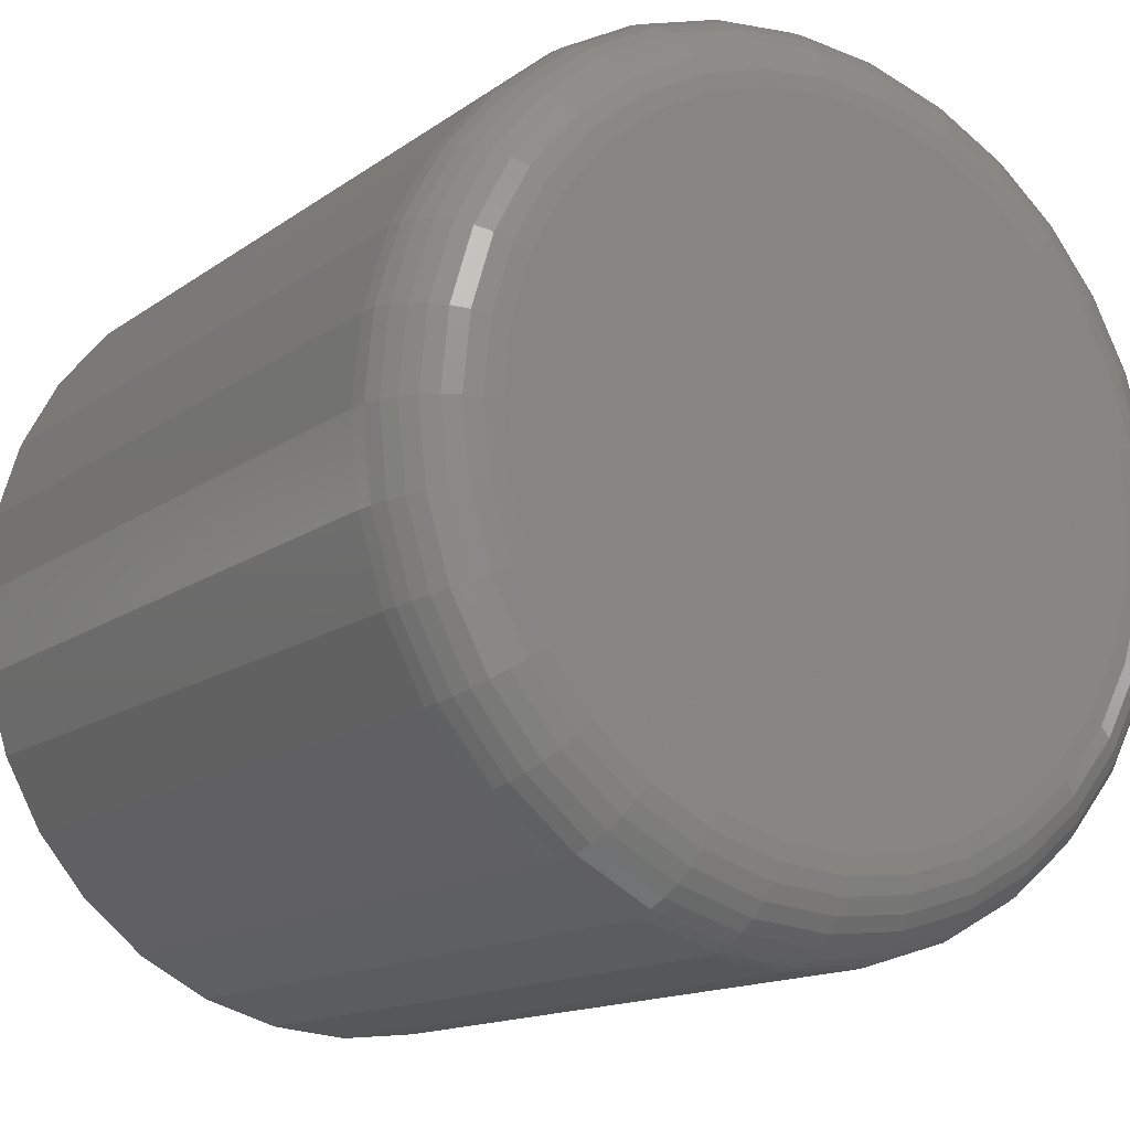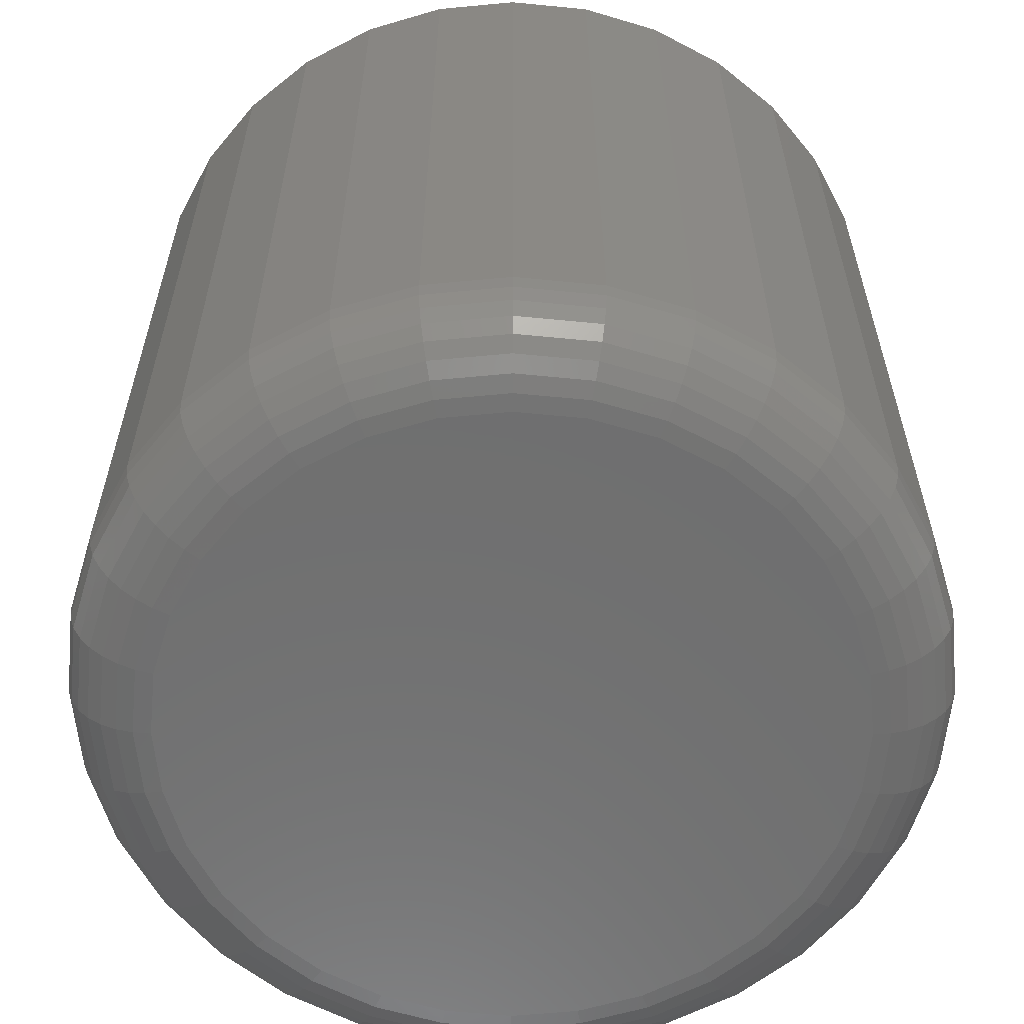
<metadata>
{"format":"stl","ext":"stl","renderer":"f3d","projection":"perspective","resolution":1024,"background":"white","views":[{"elev":-14.1,"azim":-33.2,"up":"+Z"},{"elev":-60.9,"azim":44.9,"up":"+Y"}]}
</metadata>
<code>
# stl→obj: 320 verts, 636 faces
v -0.05782 -0.75 0.2911
v 0.05798 -0.75 0.2911
v 8.224e-05 -0.75 0.2968
v 0.1137 -0.75 0.2742
v -0.1135 -0.75 0.2742
v 0.165 -0.75 0.2468
v -0.1648 -0.75 0.2468
v 0.2099 -0.75 0.2099
v -0.2098 -0.75 0.2099
v 0.2469 -0.75 0.1649
v -0.2467 -0.75 0.1649
v 0.2743 -0.75 0.1136
v -0.2741 -0.75 0.1136
v 0.2912 -0.75 0.0579
v -0.291 -0.75 0.0579
v 0.2969 -0.75 -9.826e-17
v -0.2967 -0.75 -6.119e-16
v 0.2912 -0.75 -0.0579
v -0.291 -0.75 -0.0579
v 0.2743 -0.75 -0.1136
v -0.2741 -0.75 -0.1136
v 0.2469 -0.75 -0.1649
v -0.2467 -0.75 -0.1649
v 0.2099 -0.75 -0.2099
v -0.2098 -0.75 -0.2099
v 0.165 -0.75 -0.2468
v -0.1648 -0.75 -0.2468
v 0.1137 -0.75 -0.2742
v -0.1135 -0.75 -0.2742
v 0.05798 -0.75 -0.2911
v -0.05782 -0.75 -0.2911
v 8.224e-05 -0.75 -0.2968
v 0.375 2.081e-17 -1.382e-16
v 0.375 -0.6719 -1.562e-15
v 0.3678 2.041e-17 -0.07314
v 0.3678 -0.6719 -0.07314
v 0.3465 1.923e-17 -0.1435
v 0.3465 -0.6719 -0.1435
v 0.3118 1.73e-17 -0.2083
v 0.3118 -0.6719 -0.2083
v 0.2652 1.472e-17 -0.2651
v 0.2652 -0.6719 -0.2651
v 0.2084 1.156e-17 -0.3117
v 0.2084 -0.6719 -0.3117
v 0.1436 7.964e-18 -0.3464
v 0.1436 -0.6719 -0.3464
v 0.07323 4.06e-18 -0.3677
v 0.07323 -0.6719 -0.3677
v 8.224e-05 -1.019e-32 -0.3749
v 8.224e-05 -0.6719 -0.3749
v -0.07306 -4.06e-18 -0.3677
v -0.07306 -0.6719 -0.3677
v -0.1434 -7.964e-18 -0.3464
v -0.1434 -0.6719 -0.3464
v -0.2082 -1.156e-17 -0.3117
v -0.2082 -0.6719 -0.3117
v -0.265 -1.472e-17 -0.2651
v -0.265 -0.6719 -0.2651
v -0.3117 -1.73e-17 -0.2083
v -0.3117 -0.6719 -0.2083
v -0.3463 -1.923e-17 -0.1435
v -0.3463 -0.6719 -0.1435
v -0.3676 -2.041e-17 -0.07314
v -0.3676 -0.6719 -0.07314
v -0.3748 -2.081e-17 1.372e-16
v -0.3748 -0.6719 1.372e-16
v -0.3676 -2.041e-17 0.07314
v -0.3676 -0.6719 0.07314
v -0.3463 -1.923e-17 0.1435
v -0.3463 -0.6719 0.1435
v -0.3117 -1.73e-17 0.2083
v -0.3117 -0.6719 0.2083
v -0.265 -1.472e-17 0.2651
v -0.265 -0.6719 0.2651
v -0.2082 -1.156e-17 0.3117
v -0.2082 -0.6719 0.3117
v -0.1434 -7.964e-18 0.3464
v -0.1434 -0.6719 0.3464
v -0.07306 -4.06e-18 0.3677
v -0.07306 -0.6719 0.3677
v 8.224e-05 -1.084e-32 0.3749
v 8.224e-05 -0.6719 0.3749
v 0.07323 4.06e-18 0.3677
v 0.07323 -0.6719 0.3677
v 0.1436 7.964e-18 0.3464
v 0.1436 -0.6719 0.3464
v 0.2084 1.156e-17 0.3117
v 0.2084 -0.6719 0.3117
v 0.2652 1.472e-17 0.2651
v 0.2652 -0.6719 0.2651
v 0.3118 1.73e-17 0.2083
v 0.3118 -0.6719 0.2083
v 0.3465 1.923e-17 0.1435
v 0.3465 -0.6719 0.1435
v 0.3678 2.041e-17 0.07314
v 0.3678 -0.6719 0.07314
v -0.312 -0.7485 1.11e-16
v -0.306 -0.7485 0.06087
v -0.3266 -0.7441 1.11e-16
v -0.3203 -0.7441 0.06373
v -0.3401 -0.7368 8.327e-17
v -0.3336 -0.7368 0.06637
v -0.352 -0.7271 1.11e-16
v -0.3452 -0.7271 0.06868
v -0.3617 -0.7153 1.11e-16
v -0.3547 -0.7153 0.07057
v -0.3689 -0.7018 1.11e-16
v -0.3618 -0.7018 0.07198
v -0.3733 -0.6871 1.11e-16
v -0.3662 -0.6871 0.07285
v 0.3061 -0.7485 0.06087
v 0.3121 -0.7485 -1.332e-15
v 0.3205 -0.7441 0.06373
v 0.3268 -0.7441 -1.443e-15
v 0.3337 -0.7368 0.06637
v 0.3403 -0.7368 -1.471e-15
v 0.3454 -0.7271 0.06868
v 0.3521 -0.7271 -1.554e-15
v 0.3549 -0.7153 0.07057
v 0.3618 -0.7153 -1.582e-15
v 0.362 -0.7018 0.07198
v 0.3691 -0.7018 -1.61e-15
v 0.3663 -0.6871 0.07285
v 0.3735 -0.6871 -1.638e-15
v 0.2884 -0.7485 0.1194
v 0.3019 -0.7441 0.125
v 0.3144 -0.7368 0.1302
v 0.3253 -0.7271 0.1347
v 0.3343 -0.7153 0.1384
v 0.341 -0.7018 0.1412
v 0.3451 -0.6871 0.1429
v 0.2595 -0.7485 0.1734
v 0.2717 -0.7441 0.1815
v 0.2829 -0.7368 0.189
v 0.2928 -0.7271 0.1956
v 0.3009 -0.7153 0.201
v 0.3069 -0.7018 0.205
v 0.3106 -0.6871 0.2075
v 0.2207 -0.7485 0.2206
v 0.2311 -0.7441 0.231
v 0.2406 -0.7368 0.2406
v 0.249 -0.7271 0.2489
v 0.2559 -0.7153 0.2558
v 0.261 -0.7018 0.2609
v 0.2641 -0.6871 0.264
v 0.1734 -0.7485 0.2594
v 0.1816 -0.7441 0.2716
v 0.1891 -0.7368 0.2829
v 0.1957 -0.7271 0.2927
v 0.2011 -0.7153 0.3008
v 0.2051 -0.7018 0.3068
v 0.2075 -0.6871 0.3105
v 0.1195 -0.7485 0.2883
v 0.1251 -0.7441 0.3018
v 0.1303 -0.7368 0.3143
v 0.1348 -0.7271 0.3252
v 0.1385 -0.7153 0.3342
v 0.1413 -0.7018 0.3409
v 0.143 -0.6871 0.345
v 0.06096 -0.7485 0.306
v 0.06382 -0.7441 0.3204
v 0.06645 -0.7368 0.3337
v 0.06876 -0.7271 0.3453
v 0.07066 -0.7153 0.3548
v 0.07206 -0.7018 0.3619
v 0.07293 -0.6871 0.3662
v 8.224e-05 -0.7485 0.312
v 8.224e-05 -0.7441 0.3267
v 8.224e-05 -0.7368 0.3402
v 8.224e-05 -0.7271 0.352
v 8.224e-05 -0.7153 0.3618
v 8.224e-05 -0.7018 0.369
v 8.224e-05 -0.6871 0.3734
v -0.06079 -0.7485 0.306
v -0.06365 -0.7441 0.3204
v -0.06629 -0.7368 0.3337
v -0.0686 -0.7271 0.3453
v -0.07049 -0.7153 0.3548
v -0.0719 -0.7018 0.3619
v -0.07277 -0.6871 0.3662
v -0.1193 -0.7485 0.2883
v -0.1249 -0.7441 0.3018
v -0.1301 -0.7368 0.3143
v -0.1346 -0.7271 0.3252
v -0.1384 -0.7153 0.3342
v -0.1411 -0.7018 0.3409
v -0.1428 -0.6871 0.345
v -0.1733 -0.7485 0.2594
v -0.1814 -0.7441 0.2716
v -0.1889 -0.7368 0.2829
v -0.1955 -0.7271 0.2927
v -0.2009 -0.7153 0.3008
v -0.2049 -0.7018 0.3068
v -0.2074 -0.6871 0.3105
v -0.2206 -0.7485 0.2206
v -0.2309 -0.7441 0.231
v -0.2405 -0.7368 0.2406
v -0.2488 -0.7271 0.2489
v -0.2557 -0.7153 0.2558
v -0.2608 -0.7018 0.2609
v -0.264 -0.6871 0.264
v -0.2594 -0.7485 0.1734
v -0.2716 -0.7441 0.1815
v -0.2828 -0.7368 0.189
v -0.2926 -0.7271 0.1956
v -0.3007 -0.7153 0.201
v -0.3067 -0.7018 0.205
v -0.3104 -0.6871 0.2075
v -0.2882 -0.7485 0.1194
v -0.3017 -0.7441 0.125
v -0.3142 -0.7368 0.1302
v -0.3252 -0.7271 0.1347
v -0.3341 -0.7153 0.1384
v -0.3408 -0.7018 0.1412
v -0.3449 -0.6871 0.1429
v 0.3061 -0.7485 -0.06087
v 0.3205 -0.7441 -0.06373
v 0.3337 -0.7368 -0.06637
v 0.3454 -0.7271 -0.06868
v 0.3549 -0.7153 -0.07057
v 0.362 -0.7018 -0.07198
v 0.3663 -0.6871 -0.07285
v -0.306 -0.7485 -0.06087
v -0.3203 -0.7441 -0.06373
v -0.3336 -0.7368 -0.06637
v -0.3452 -0.7271 -0.06868
v -0.3547 -0.7153 -0.07057
v -0.3618 -0.7018 -0.07198
v -0.3662 -0.6871 -0.07285
v -0.2882 -0.7485 -0.1194
v -0.3017 -0.7441 -0.125
v -0.3142 -0.7368 -0.1302
v -0.3252 -0.7271 -0.1347
v -0.3341 -0.7153 -0.1384
v -0.3408 -0.7018 -0.1412
v -0.3449 -0.6871 -0.1429
v -0.2594 -0.7485 -0.1734
v -0.2716 -0.7441 -0.1815
v -0.2828 -0.7368 -0.189
v -0.2926 -0.7271 -0.1956
v -0.3007 -0.7153 -0.201
v -0.3067 -0.7018 -0.205
v -0.3104 -0.6871 -0.2075
v -0.2206 -0.7485 -0.2206
v -0.2309 -0.7441 -0.231
v -0.2405 -0.7368 -0.2406
v -0.2488 -0.7271 -0.2489
v -0.2557 -0.7153 -0.2558
v -0.2608 -0.7018 -0.2609
v -0.264 -0.6871 -0.264
v -0.1733 -0.7485 -0.2594
v -0.1814 -0.7441 -0.2716
v -0.1889 -0.7368 -0.2829
v -0.1955 -0.7271 -0.2927
v -0.2009 -0.7153 -0.3008
v -0.2049 -0.7018 -0.3068
v -0.2074 -0.6871 -0.3105
v -0.1193 -0.7485 -0.2883
v -0.1249 -0.7441 -0.3018
v -0.1301 -0.7368 -0.3143
v -0.1346 -0.7271 -0.3252
v -0.1384 -0.7153 -0.3342
v -0.1411 -0.7018 -0.3409
v -0.1428 -0.6871 -0.345
v -0.06079 -0.7485 -0.306
v -0.06365 -0.7441 -0.3204
v -0.06629 -0.7368 -0.3337
v -0.0686 -0.7271 -0.3453
v -0.07049 -0.7153 -0.3548
v -0.0719 -0.7018 -0.3619
v -0.07277 -0.6871 -0.3662
v 8.224e-05 -0.7485 -0.312
v 8.224e-05 -0.7441 -0.3267
v 8.224e-05 -0.7368 -0.3402
v 8.224e-05 -0.7271 -0.352
v 8.224e-05 -0.7153 -0.3618
v 8.224e-05 -0.7018 -0.369
v 8.224e-05 -0.6871 -0.3734
v 0.06096 -0.7485 -0.306
v 0.06382 -0.7441 -0.3204
v 0.06645 -0.7368 -0.3337
v 0.06876 -0.7271 -0.3453
v 0.07066 -0.7153 -0.3548
v 0.07206 -0.7018 -0.3619
v 0.07293 -0.6871 -0.3662
v 0.1195 -0.7485 -0.2883
v 0.1251 -0.7441 -0.3018
v 0.1303 -0.7368 -0.3143
v 0.1348 -0.7271 -0.3252
v 0.1385 -0.7153 -0.3342
v 0.1413 -0.7018 -0.3409
v 0.143 -0.6871 -0.345
v 0.1734 -0.7485 -0.2594
v 0.1816 -0.7441 -0.2716
v 0.1891 -0.7368 -0.2829
v 0.1957 -0.7271 -0.2927
v 0.2011 -0.7153 -0.3008
v 0.2051 -0.7018 -0.3068
v 0.2075 -0.6871 -0.3105
v 0.2207 -0.7485 -0.2206
v 0.2311 -0.7441 -0.231
v 0.2406 -0.7368 -0.2406
v 0.249 -0.7271 -0.2489
v 0.2559 -0.7153 -0.2558
v 0.261 -0.7018 -0.2609
v 0.2641 -0.6871 -0.264
v 0.2595 -0.7485 -0.1734
v 0.2717 -0.7441 -0.1815
v 0.2829 -0.7368 -0.189
v 0.2928 -0.7271 -0.1956
v 0.3009 -0.7153 -0.201
v 0.3069 -0.7018 -0.205
v 0.3106 -0.6871 -0.2075
v 0.2884 -0.7485 -0.1194
v 0.3019 -0.7441 -0.125
v 0.3144 -0.7368 -0.1302
v 0.3253 -0.7271 -0.1347
v 0.3343 -0.7153 -0.1384
v 0.341 -0.7018 -0.1412
v 0.3451 -0.6871 -0.1429
f 1 2 3
f 2 1 4
f 4 1 5
f 4 5 6
f 6 5 7
f 6 7 8
f 8 7 9
f 8 9 10
f 10 9 11
f 10 11 12
f 12 11 13
f 12 13 14
f 14 13 15
f 14 15 16
f 16 15 17
f 16 17 18
f 18 17 19
f 18 19 20
f 20 19 21
f 20 21 22
f 22 21 23
f 22 23 24
f 24 23 25
f 24 25 26
f 26 25 27
f 26 27 28
f 28 27 29
f 28 29 30
f 30 29 31
f 30 31 32
f 33 34 35
f 35 34 36
f 35 36 37
f 37 36 38
f 37 38 39
f 39 38 40
f 39 40 41
f 41 40 42
f 41 42 43
f 43 42 44
f 43 44 45
f 45 44 46
f 45 46 47
f 47 46 48
f 47 48 49
f 49 48 50
f 49 50 51
f 51 50 52
f 51 52 53
f 53 52 54
f 53 54 55
f 55 54 56
f 55 56 57
f 57 56 58
f 57 58 59
f 59 58 60
f 59 60 61
f 61 60 62
f 61 62 63
f 63 62 64
f 63 64 65
f 65 64 66
f 65 66 67
f 67 66 68
f 67 68 69
f 69 68 70
f 69 70 71
f 71 70 72
f 71 72 73
f 73 72 74
f 73 74 75
f 75 74 76
f 75 76 77
f 77 76 78
f 77 78 79
f 79 78 80
f 79 80 81
f 81 80 82
f 81 82 83
f 83 82 84
f 83 84 85
f 85 84 86
f 85 86 87
f 87 86 88
f 87 88 89
f 89 88 90
f 89 90 91
f 91 90 92
f 91 92 93
f 93 92 94
f 93 94 95
f 95 94 96
f 95 96 33
f 33 96 34
f 17 15 97
f 97 15 98
f 97 98 99
f 99 98 100
f 99 100 101
f 101 100 102
f 101 102 103
f 103 102 104
f 103 104 105
f 105 104 106
f 105 106 107
f 107 106 108
f 107 108 109
f 109 108 110
f 109 110 66
f 66 110 68
f 14 16 111
f 111 16 112
f 111 112 113
f 113 112 114
f 113 114 115
f 115 114 116
f 115 116 117
f 117 116 118
f 117 118 119
f 119 118 120
f 119 120 121
f 121 120 122
f 121 122 123
f 123 122 124
f 123 124 96
f 96 124 34
f 12 14 125
f 125 14 111
f 125 111 126
f 126 111 113
f 126 113 127
f 127 113 115
f 127 115 128
f 128 115 117
f 128 117 129
f 129 117 119
f 129 119 130
f 130 119 121
f 130 121 131
f 131 121 123
f 131 123 94
f 94 123 96
f 10 12 132
f 132 12 125
f 132 125 133
f 133 125 126
f 133 126 134
f 134 126 127
f 134 127 135
f 135 127 128
f 135 128 136
f 136 128 129
f 136 129 137
f 137 129 130
f 137 130 138
f 138 130 131
f 138 131 92
f 92 131 94
f 8 10 139
f 139 10 132
f 139 132 140
f 140 132 133
f 140 133 141
f 141 133 134
f 141 134 142
f 142 134 135
f 142 135 143
f 143 135 136
f 143 136 144
f 144 136 137
f 144 137 145
f 145 137 138
f 145 138 90
f 90 138 92
f 6 8 146
f 146 8 139
f 146 139 147
f 147 139 140
f 147 140 148
f 148 140 141
f 148 141 149
f 149 141 142
f 149 142 150
f 150 142 143
f 150 143 151
f 151 143 144
f 151 144 152
f 152 144 145
f 152 145 88
f 88 145 90
f 4 6 153
f 153 6 146
f 153 146 154
f 154 146 147
f 154 147 155
f 155 147 148
f 155 148 156
f 156 148 149
f 156 149 157
f 157 149 150
f 157 150 158
f 158 150 151
f 158 151 159
f 159 151 152
f 159 152 86
f 86 152 88
f 2 4 160
f 160 4 153
f 160 153 161
f 161 153 154
f 161 154 162
f 162 154 155
f 162 155 163
f 163 155 156
f 163 156 164
f 164 156 157
f 164 157 165
f 165 157 158
f 165 158 166
f 166 158 159
f 166 159 84
f 84 159 86
f 3 2 167
f 167 2 160
f 167 160 168
f 168 160 161
f 168 161 169
f 169 161 162
f 169 162 170
f 170 162 163
f 170 163 171
f 171 163 164
f 171 164 172
f 172 164 165
f 172 165 173
f 173 165 166
f 173 166 82
f 82 166 84
f 1 3 174
f 174 3 167
f 174 167 175
f 175 167 168
f 175 168 176
f 176 168 169
f 176 169 177
f 177 169 170
f 177 170 178
f 178 170 171
f 178 171 179
f 179 171 172
f 179 172 180
f 180 172 173
f 180 173 80
f 80 173 82
f 5 1 181
f 181 1 174
f 181 174 182
f 182 174 175
f 182 175 183
f 183 175 176
f 183 176 184
f 184 176 177
f 184 177 185
f 185 177 178
f 185 178 186
f 186 178 179
f 186 179 187
f 187 179 180
f 187 180 78
f 78 180 80
f 7 5 188
f 188 5 181
f 188 181 189
f 189 181 182
f 189 182 190
f 190 182 183
f 190 183 191
f 191 183 184
f 191 184 192
f 192 184 185
f 192 185 193
f 193 185 186
f 193 186 194
f 194 186 187
f 194 187 76
f 76 187 78
f 9 7 195
f 195 7 188
f 195 188 196
f 196 188 189
f 196 189 197
f 197 189 190
f 197 190 198
f 198 190 191
f 198 191 199
f 199 191 192
f 199 192 200
f 200 192 193
f 200 193 201
f 201 193 194
f 201 194 74
f 74 194 76
f 11 9 202
f 202 9 195
f 202 195 203
f 203 195 196
f 203 196 204
f 204 196 197
f 204 197 205
f 205 197 198
f 205 198 206
f 206 198 199
f 206 199 207
f 207 199 200
f 207 200 208
f 208 200 201
f 208 201 72
f 72 201 74
f 13 11 209
f 209 11 202
f 209 202 210
f 210 202 203
f 210 203 211
f 211 203 204
f 211 204 212
f 212 204 205
f 212 205 213
f 213 205 206
f 213 206 214
f 214 206 207
f 214 207 215
f 215 207 208
f 215 208 70
f 70 208 72
f 15 13 98
f 98 13 209
f 98 209 100
f 100 209 210
f 100 210 102
f 102 210 211
f 102 211 104
f 104 211 212
f 104 212 106
f 106 212 213
f 106 213 108
f 108 213 214
f 108 214 110
f 110 214 215
f 110 215 68
f 68 215 70
f 16 18 112
f 112 18 216
f 112 216 114
f 114 216 217
f 114 217 116
f 116 217 218
f 116 218 118
f 118 218 219
f 118 219 120
f 120 219 220
f 120 220 122
f 122 220 221
f 122 221 124
f 124 221 222
f 124 222 34
f 34 222 36
f 19 17 223
f 223 17 97
f 223 97 224
f 224 97 99
f 224 99 225
f 225 99 101
f 225 101 226
f 226 101 103
f 226 103 227
f 227 103 105
f 227 105 228
f 228 105 107
f 228 107 229
f 229 107 109
f 229 109 64
f 64 109 66
f 21 19 230
f 230 19 223
f 230 223 231
f 231 223 224
f 231 224 232
f 232 224 225
f 232 225 233
f 233 225 226
f 233 226 234
f 234 226 227
f 234 227 235
f 235 227 228
f 235 228 236
f 236 228 229
f 236 229 62
f 62 229 64
f 23 21 237
f 237 21 230
f 237 230 238
f 238 230 231
f 238 231 239
f 239 231 232
f 239 232 240
f 240 232 233
f 240 233 241
f 241 233 234
f 241 234 242
f 242 234 235
f 242 235 243
f 243 235 236
f 243 236 60
f 60 236 62
f 25 23 244
f 244 23 237
f 244 237 245
f 245 237 238
f 245 238 246
f 246 238 239
f 246 239 247
f 247 239 240
f 247 240 248
f 248 240 241
f 248 241 249
f 249 241 242
f 249 242 250
f 250 242 243
f 250 243 58
f 58 243 60
f 27 25 251
f 251 25 244
f 251 244 252
f 252 244 245
f 252 245 253
f 253 245 246
f 253 246 254
f 254 246 247
f 254 247 255
f 255 247 248
f 255 248 256
f 256 248 249
f 256 249 257
f 257 249 250
f 257 250 56
f 56 250 58
f 29 27 258
f 258 27 251
f 258 251 259
f 259 251 252
f 259 252 260
f 260 252 253
f 260 253 261
f 261 253 254
f 261 254 262
f 262 254 255
f 262 255 263
f 263 255 256
f 263 256 264
f 264 256 257
f 264 257 54
f 54 257 56
f 31 29 265
f 265 29 258
f 265 258 266
f 266 258 259
f 266 259 267
f 267 259 260
f 267 260 268
f 268 260 261
f 268 261 269
f 269 261 262
f 269 262 270
f 270 262 263
f 270 263 271
f 271 263 264
f 271 264 52
f 52 264 54
f 32 31 272
f 272 31 265
f 272 265 273
f 273 265 266
f 273 266 274
f 274 266 267
f 274 267 275
f 275 267 268
f 275 268 276
f 276 268 269
f 276 269 277
f 277 269 270
f 277 270 278
f 278 270 271
f 278 271 50
f 50 271 52
f 30 32 279
f 279 32 272
f 279 272 280
f 280 272 273
f 280 273 281
f 281 273 274
f 281 274 282
f 282 274 275
f 282 275 283
f 283 275 276
f 283 276 284
f 284 276 277
f 284 277 285
f 285 277 278
f 285 278 48
f 48 278 50
f 28 30 286
f 286 30 279
f 286 279 287
f 287 279 280
f 287 280 288
f 288 280 281
f 288 281 289
f 289 281 282
f 289 282 290
f 290 282 283
f 290 283 291
f 291 283 284
f 291 284 292
f 292 284 285
f 292 285 46
f 46 285 48
f 26 28 293
f 293 28 286
f 293 286 294
f 294 286 287
f 294 287 295
f 295 287 288
f 295 288 296
f 296 288 289
f 296 289 297
f 297 289 290
f 297 290 298
f 298 290 291
f 298 291 299
f 299 291 292
f 299 292 44
f 44 292 46
f 24 26 300
f 300 26 293
f 300 293 301
f 301 293 294
f 301 294 302
f 302 294 295
f 302 295 303
f 303 295 296
f 303 296 304
f 304 296 297
f 304 297 305
f 305 297 298
f 305 298 306
f 306 298 299
f 306 299 42
f 42 299 44
f 22 24 307
f 307 24 300
f 307 300 308
f 308 300 301
f 308 301 309
f 309 301 302
f 309 302 310
f 310 302 303
f 310 303 311
f 311 303 304
f 311 304 312
f 312 304 305
f 312 305 313
f 313 305 306
f 313 306 40
f 40 306 42
f 20 22 314
f 314 22 307
f 314 307 315
f 315 307 308
f 315 308 316
f 316 308 309
f 316 309 317
f 317 309 310
f 317 310 318
f 318 310 311
f 318 311 319
f 319 311 312
f 319 312 320
f 320 312 313
f 320 313 38
f 38 313 40
f 18 20 216
f 216 20 314
f 216 314 217
f 217 314 315
f 217 315 218
f 218 315 316
f 218 316 219
f 219 316 317
f 219 317 220
f 220 317 318
f 220 318 221
f 221 318 319
f 221 319 222
f 222 319 320
f 222 320 36
f 36 320 38
f 81 83 79
f 49 51 47
f 47 51 53
f 47 53 45
f 45 53 55
f 45 55 43
f 43 55 57
f 43 57 41
f 41 57 59
f 41 59 39
f 39 59 61
f 39 61 37
f 37 61 63
f 37 63 35
f 35 63 65
f 35 65 33
f 33 65 67
f 33 67 95
f 95 67 69
f 95 69 93
f 93 69 71
f 93 71 91
f 91 71 73
f 91 73 89
f 89 73 75
f 89 75 87
f 87 75 77
f 87 77 85
f 85 77 79
f 85 79 83

</code>
